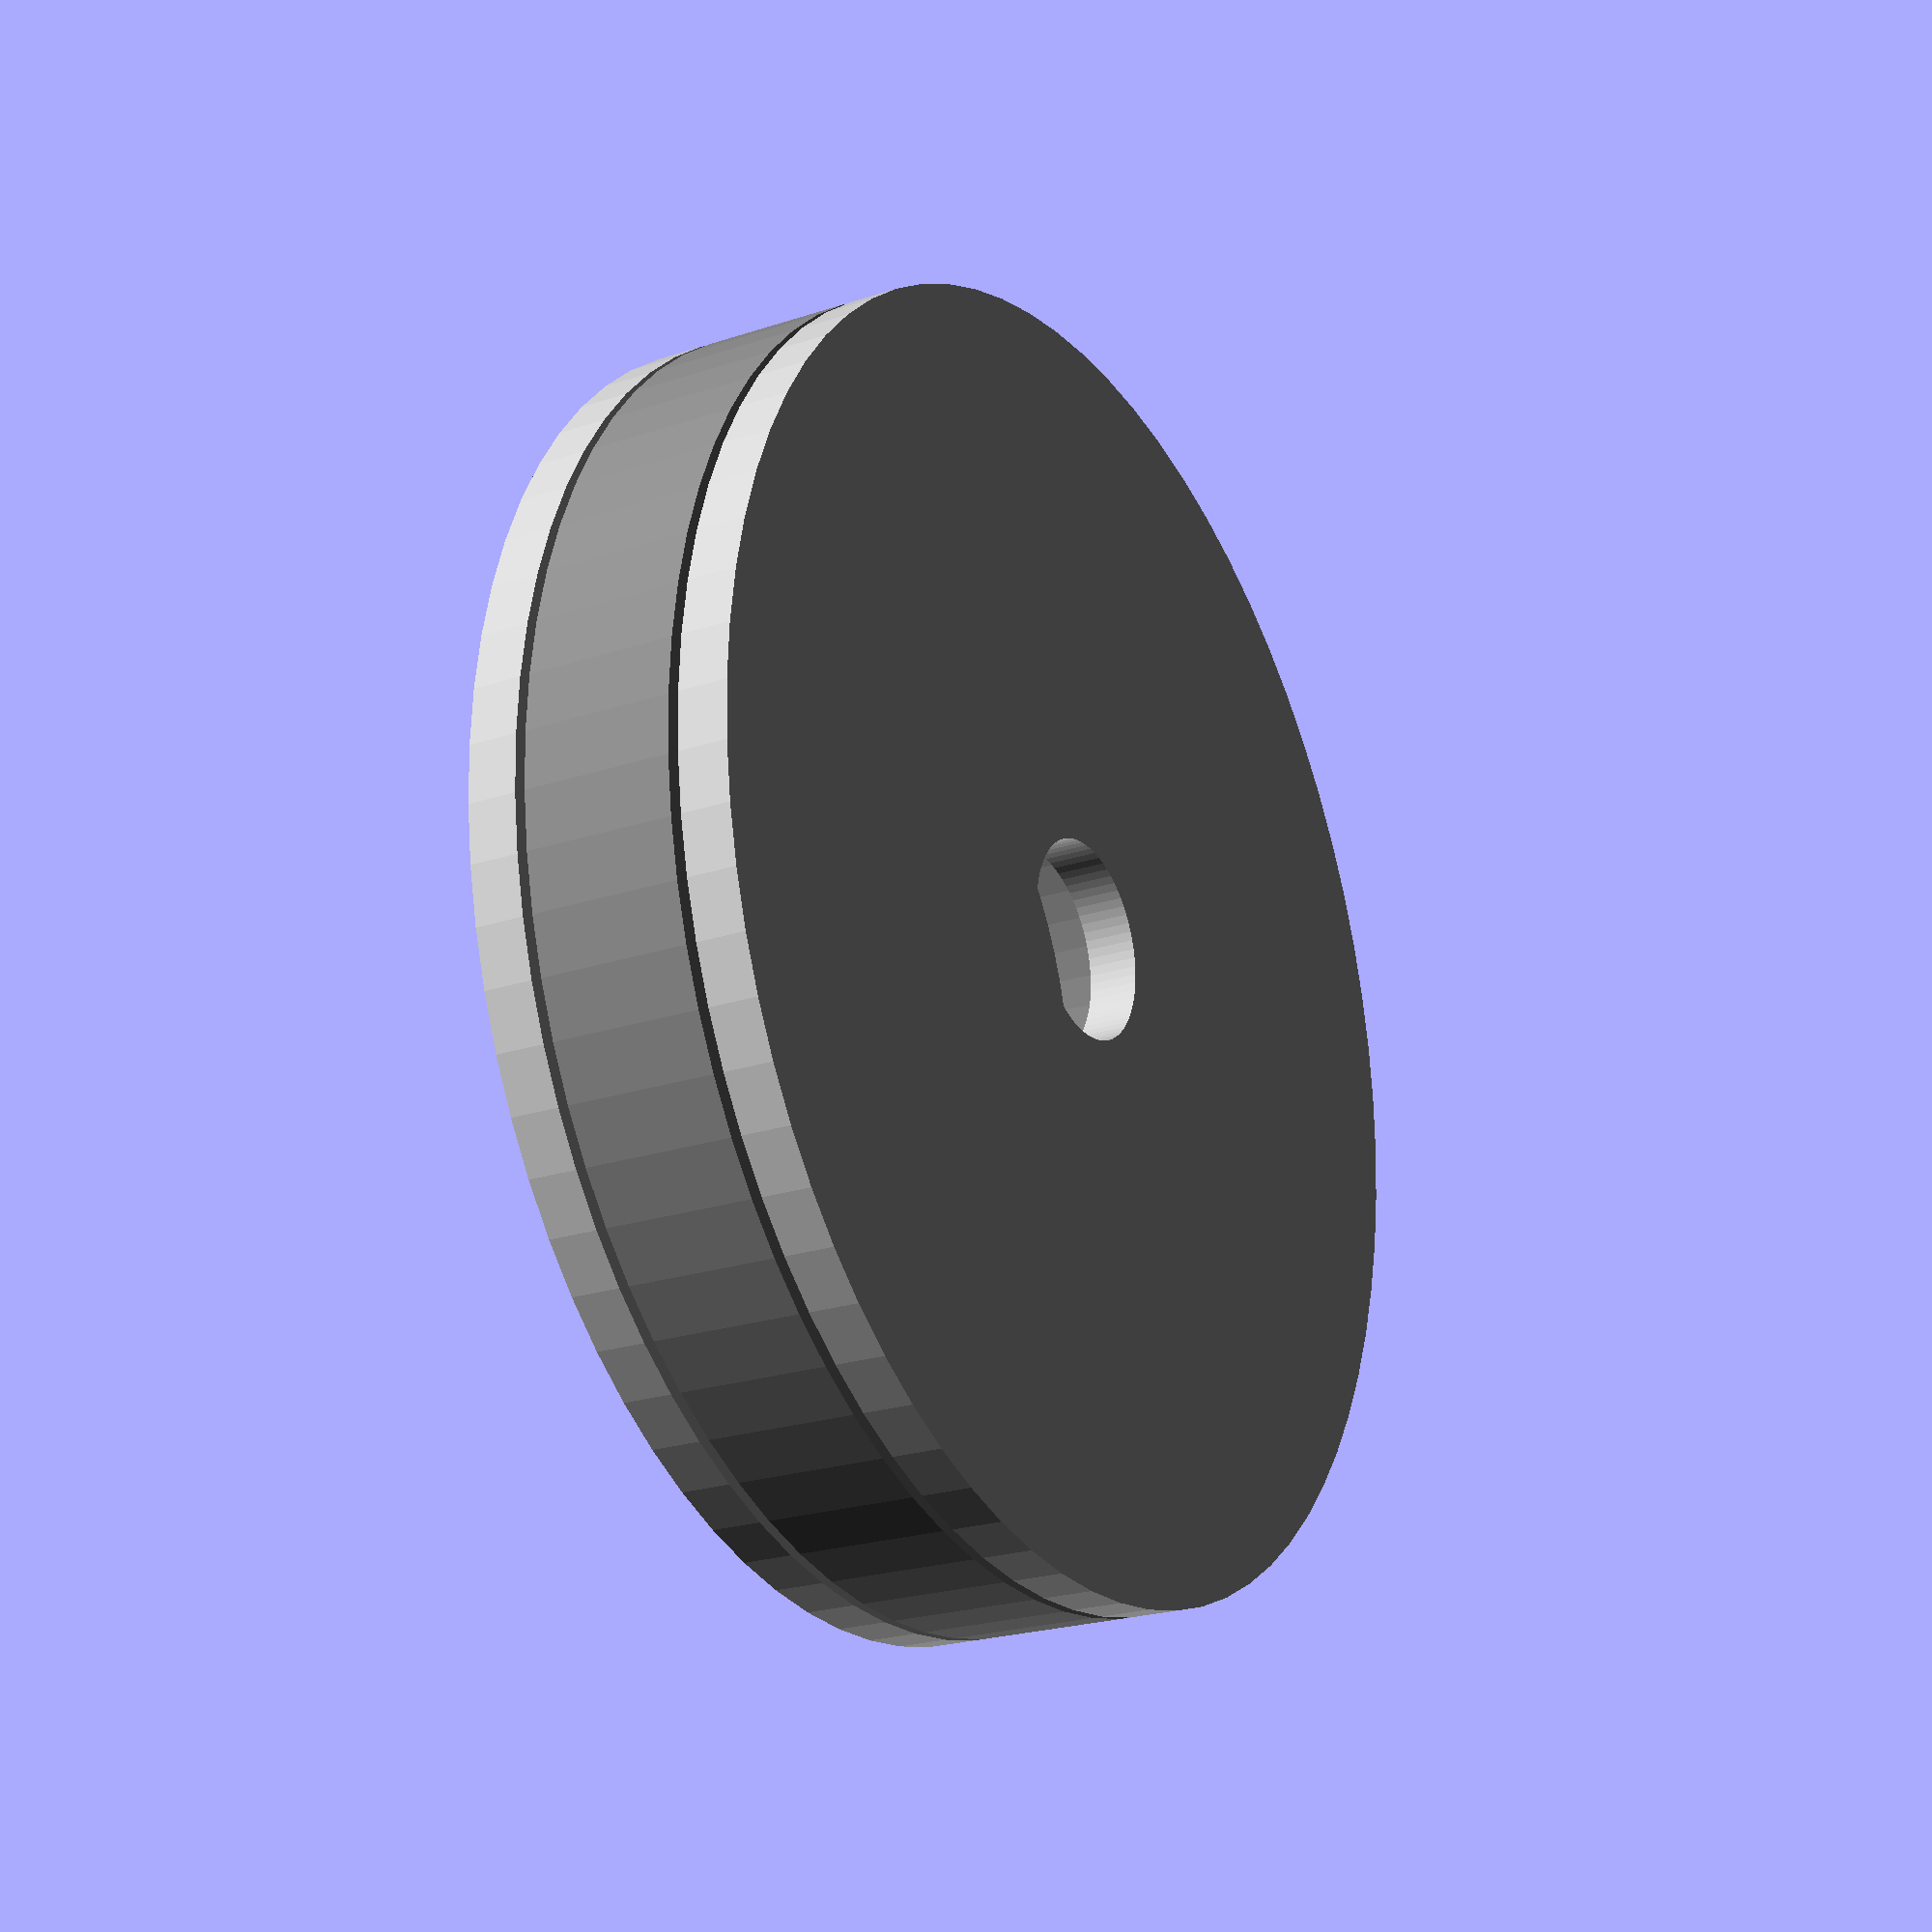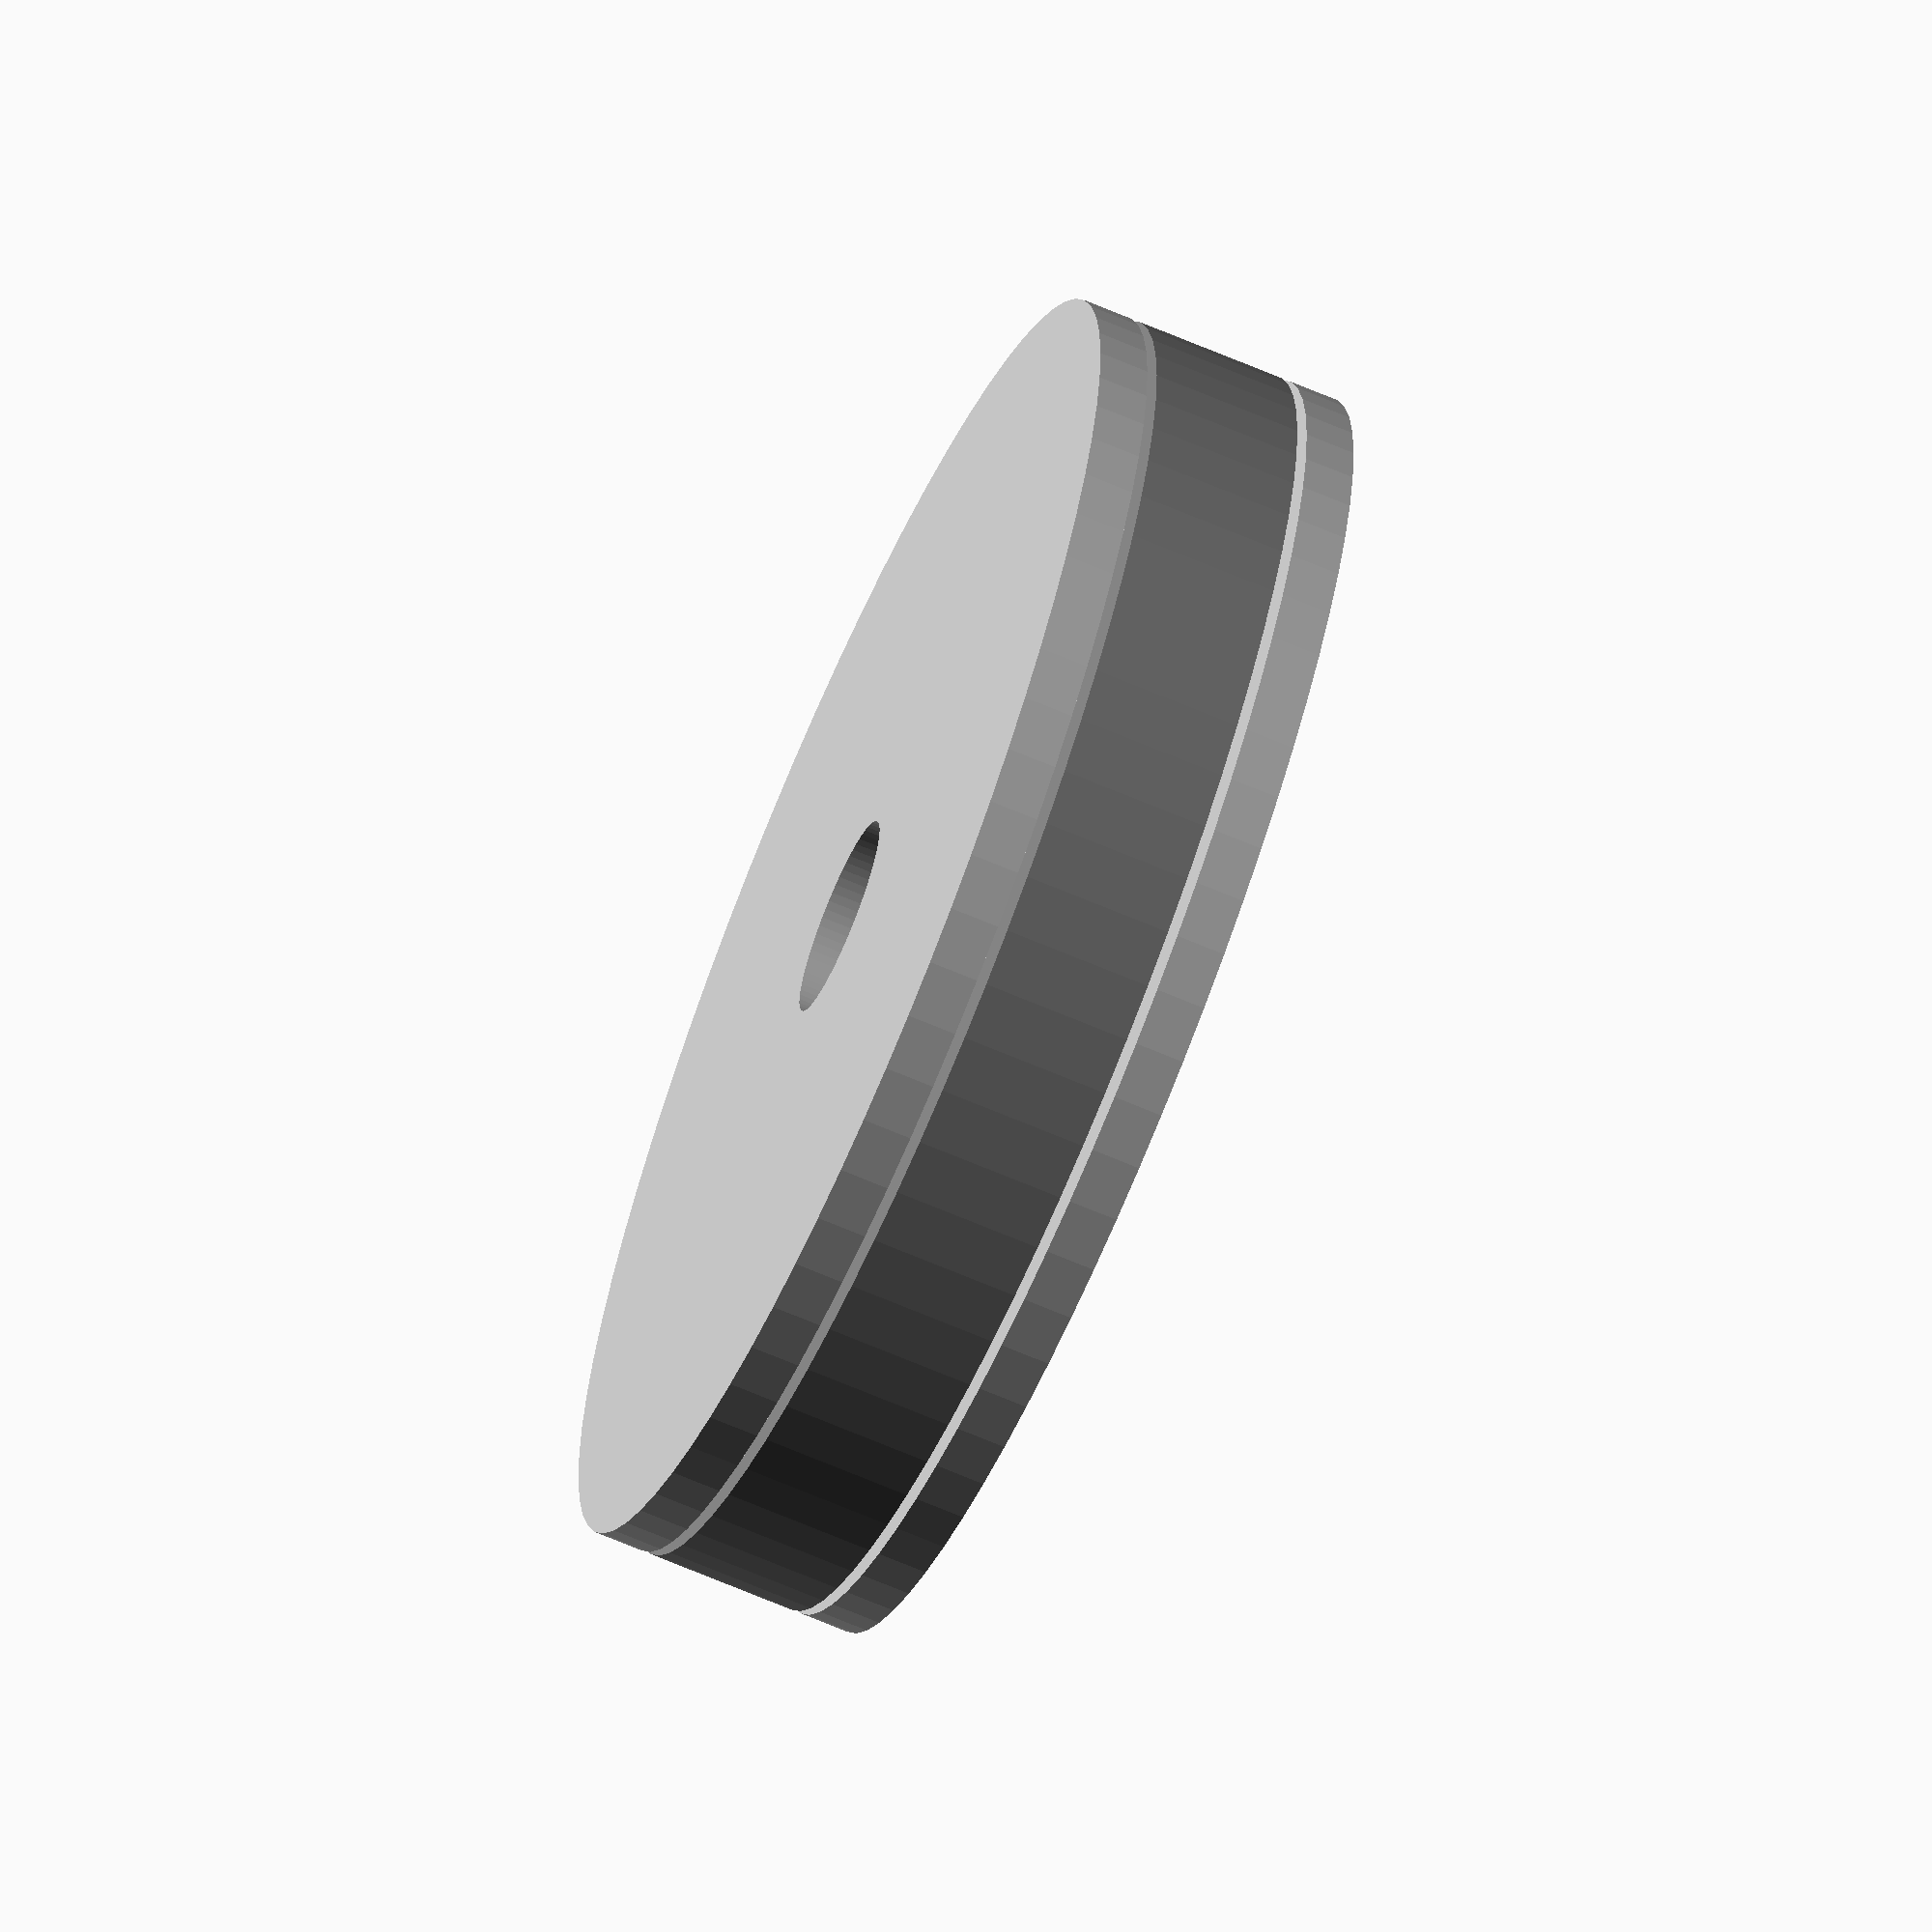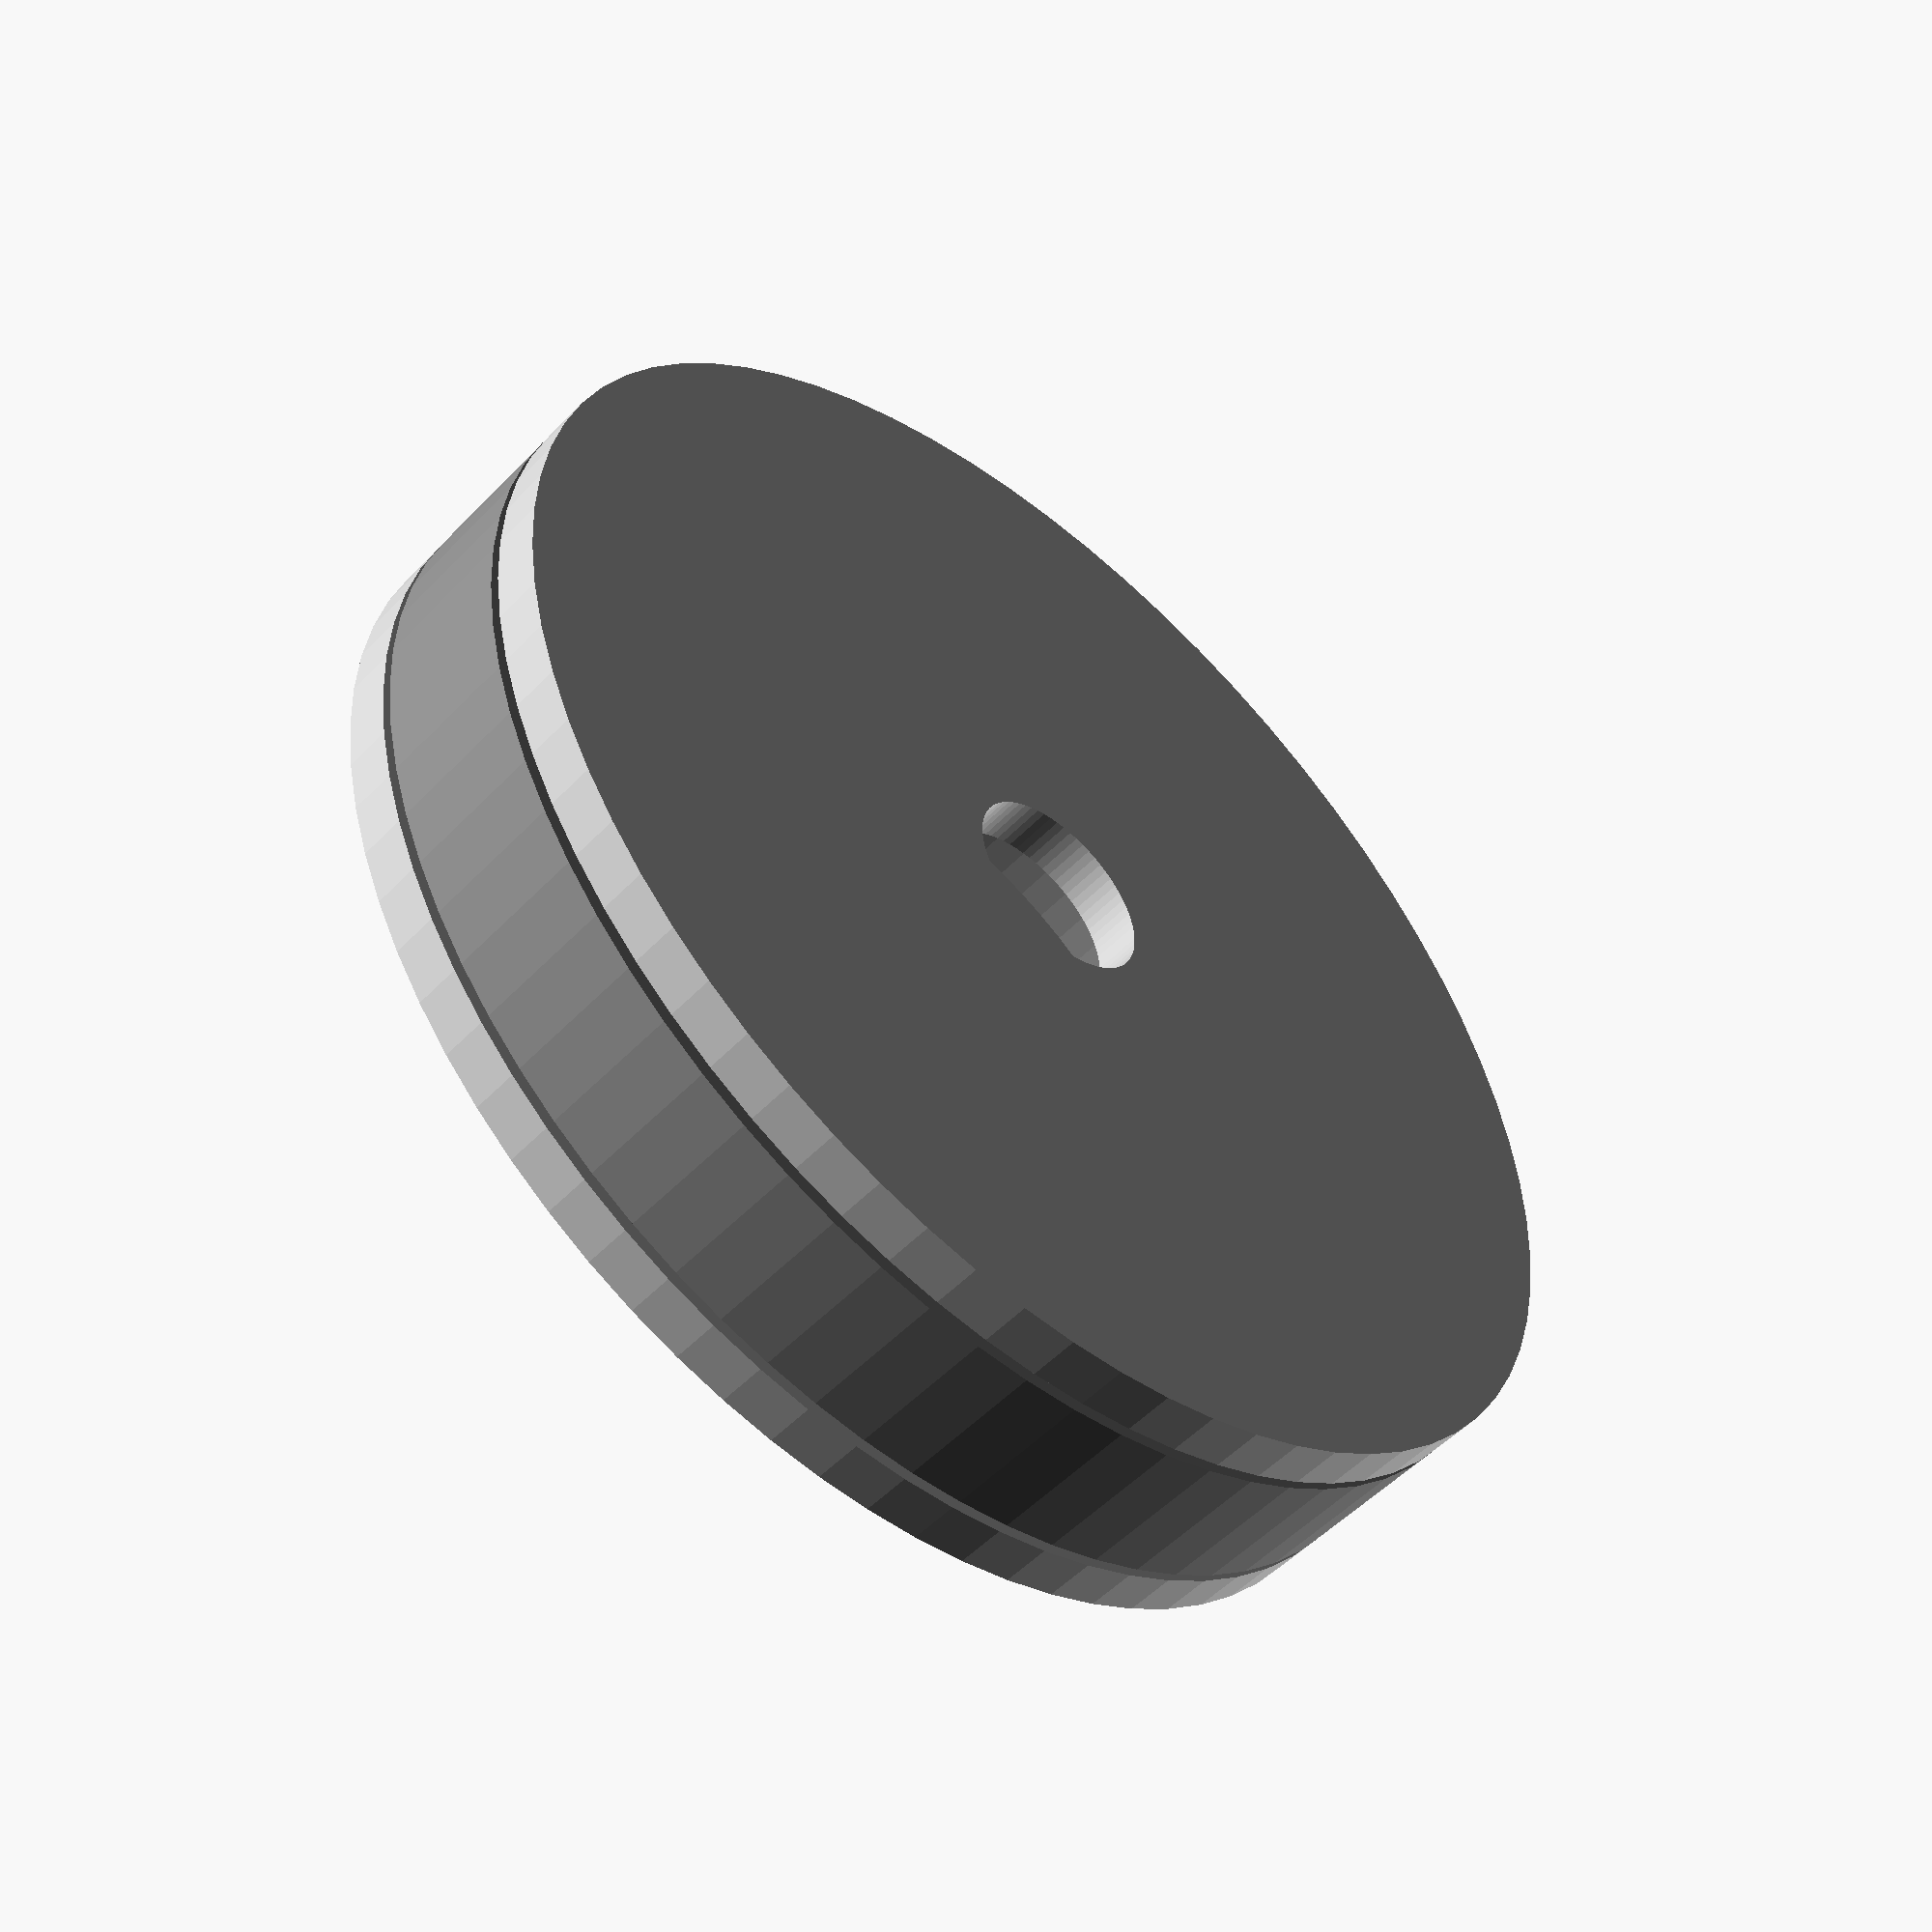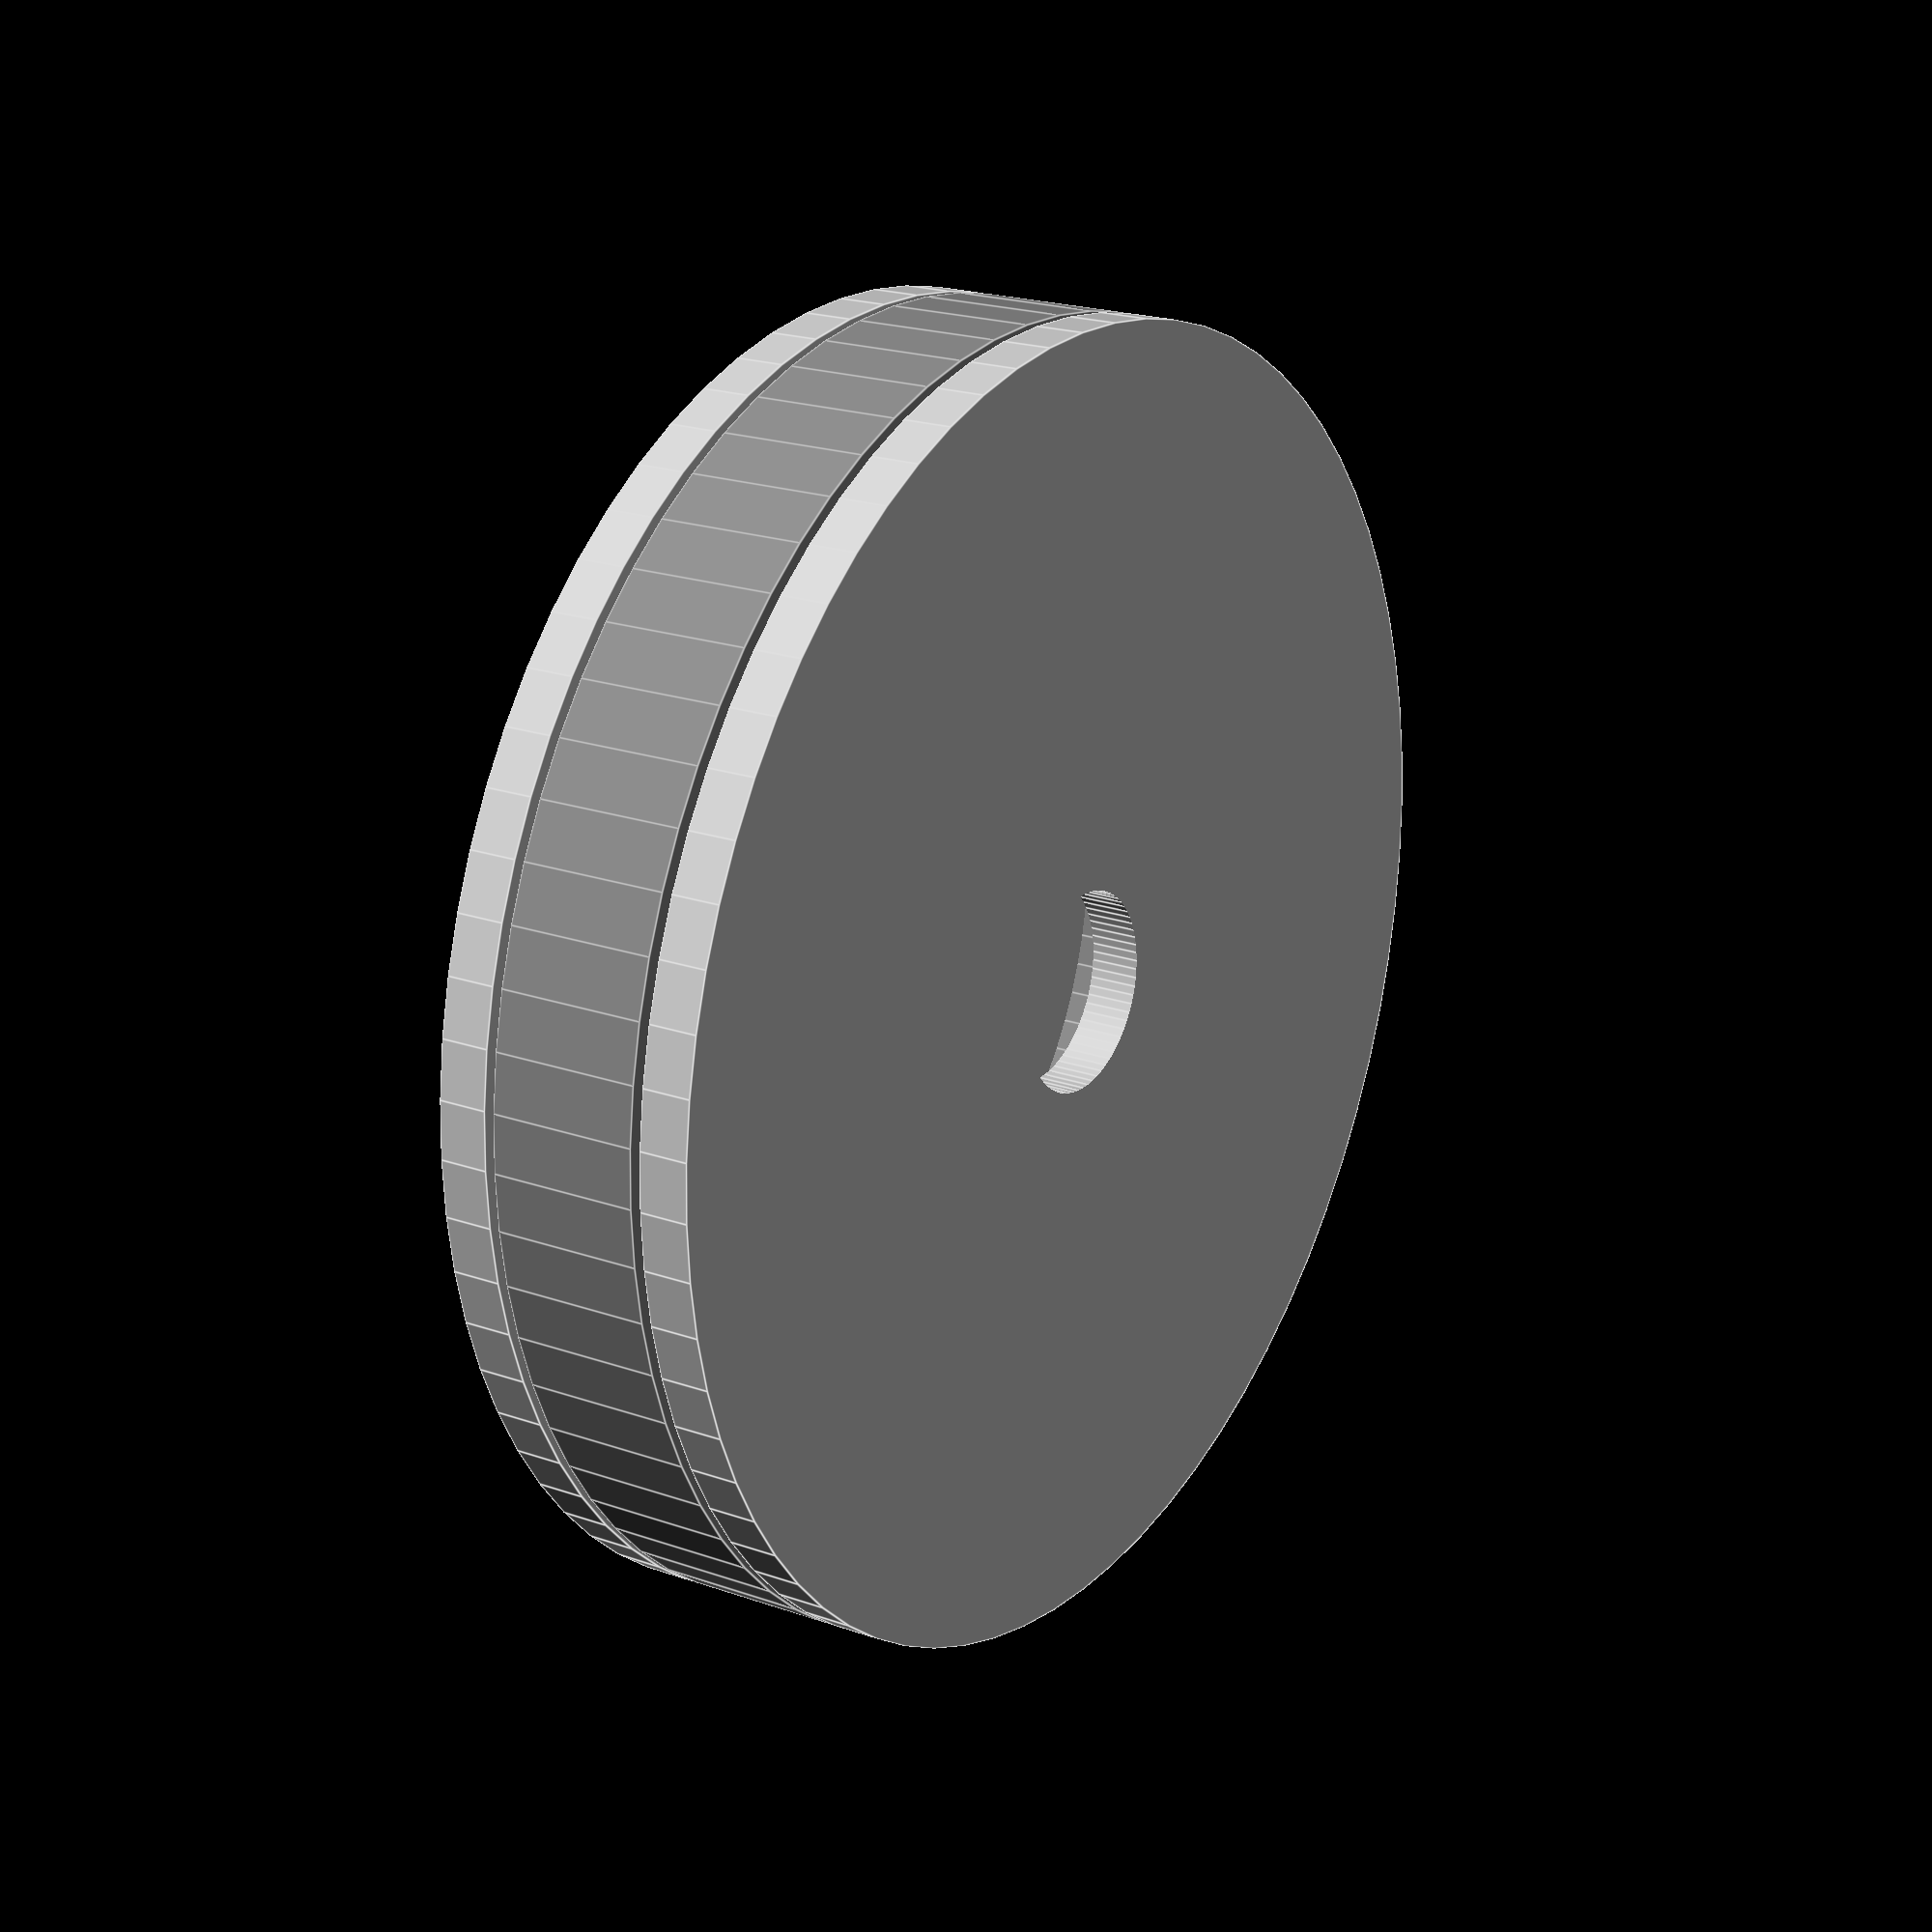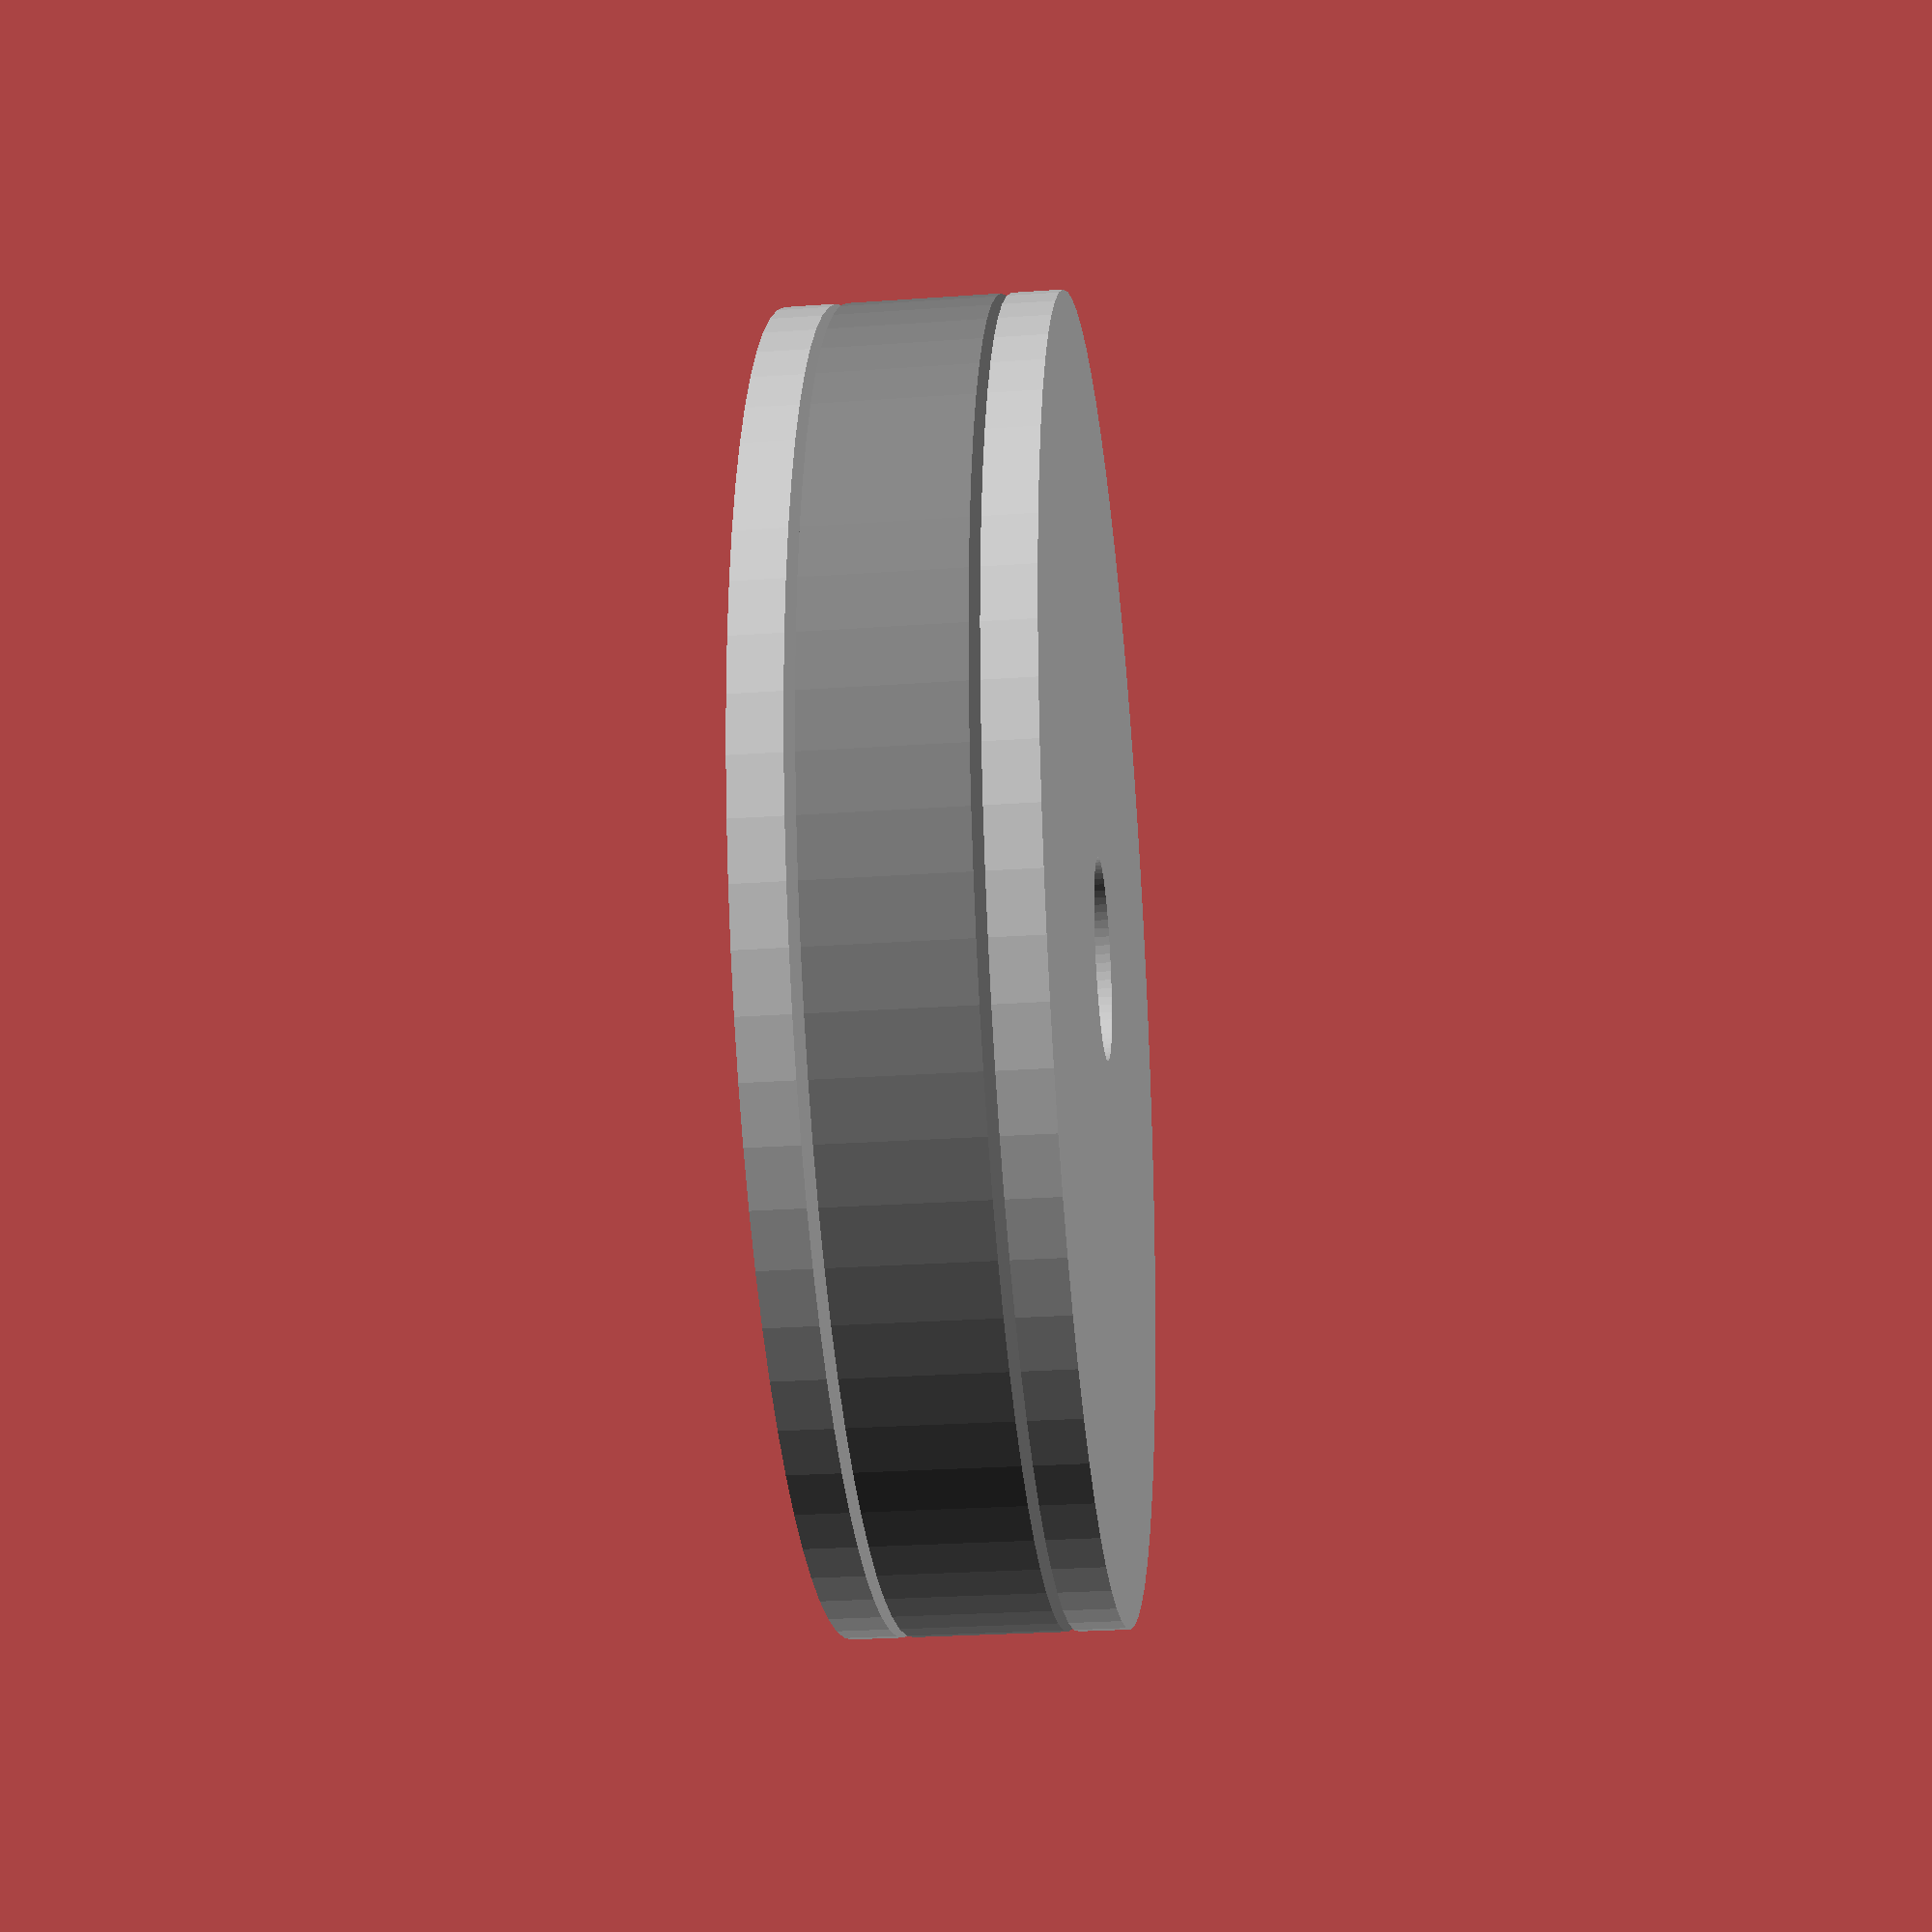
<openscad>

// Generated Axial Flux Motor Model
// Axial Flux Motor Parameters
DC_Bus_Voltage = 24;
Base_Speed = 700;
Rated_Current = 7;
Wire_Diameter = 0.65;
p = 12;
c = 18;
ro = 65;
ri = 35;
B = 0.5;
Acoil = 0.000492;
Arotor = 0.00942;


// Additional parameters
rotor_thickness = 5;    // Rotor disc thickness
stator_thickness = 15;  // Stator disc thickness
air_gap = 1;           // Air gap between rotor and stator
shaft_radius = 10;     // Shaft hole radius
magnet_thickness = 3;  // Permanent magnet thickness
magnet_width = 10;     // Radial width of magnets
coil_width = 8;        // Width of coil slots
coil_length = 15;      // Length of coil slots
coil_height = 12;      // Height of coil windings
wire_diameter = Wire_Diameter;  // From input parameters


// Main Assembly
union() {
    // Bottom rotor
    translate([0, 0, -(stator_thickness/2 + air_gap + rotor_thickness/2)])
    
// Rotor Disc
color("silver")
difference() {
    cylinder(h=rotor_thickness, r=ro, center=true, $fn=72);
    cylinder(h=rotor_thickness + 1, r=shaft_radius, center=true, $fn=72);
}

// Permanent Magnets
color("blue")

    rotate([0, 0, 0.0])
    translate([0, 0, 0.5])
    rotate_extrude(angle=24.0, $fn=72)
    translate([(ri + ro)/2, 0])
    square([magnet_width, magnet_thickness], center=true);

    rotate([0, 0, 30.0])
    translate([0, 0, -0.5])
    rotate_extrude(angle=24.0, $fn=72)
    translate([(ri + ro)/2, 0])
    square([magnet_width, magnet_thickness], center=true);

    rotate([0, 0, 60.0])
    translate([0, 0, 0.5])
    rotate_extrude(angle=24.0, $fn=72)
    translate([(ri + ro)/2, 0])
    square([magnet_width, magnet_thickness], center=true);

    rotate([0, 0, 90.0])
    translate([0, 0, -0.5])
    rotate_extrude(angle=24.0, $fn=72)
    translate([(ri + ro)/2, 0])
    square([magnet_width, magnet_thickness], center=true);

    rotate([0, 0, 120.0])
    translate([0, 0, 0.5])
    rotate_extrude(angle=24.0, $fn=72)
    translate([(ri + ro)/2, 0])
    square([magnet_width, magnet_thickness], center=true);

    rotate([0, 0, 150.0])
    translate([0, 0, -0.5])
    rotate_extrude(angle=24.0, $fn=72)
    translate([(ri + ro)/2, 0])
    square([magnet_width, magnet_thickness], center=true);

    rotate([0, 0, 180.0])
    translate([0, 0, 0.5])
    rotate_extrude(angle=24.0, $fn=72)
    translate([(ri + ro)/2, 0])
    square([magnet_width, magnet_thickness], center=true);

    rotate([0, 0, 210.0])
    translate([0, 0, -0.5])
    rotate_extrude(angle=24.0, $fn=72)
    translate([(ri + ro)/2, 0])
    square([magnet_width, magnet_thickness], center=true);

    rotate([0, 0, 240.0])
    translate([0, 0, 0.5])
    rotate_extrude(angle=24.0, $fn=72)
    translate([(ri + ro)/2, 0])
    square([magnet_width, magnet_thickness], center=true);

    rotate([0, 0, 270.0])
    translate([0, 0, -0.5])
    rotate_extrude(angle=24.0, $fn=72)
    translate([(ri + ro)/2, 0])
    square([magnet_width, magnet_thickness], center=true);

    rotate([0, 0, 300.0])
    translate([0, 0, 0.5])
    rotate_extrude(angle=24.0, $fn=72)
    translate([(ri + ro)/2, 0])
    square([magnet_width, magnet_thickness], center=true);

    rotate([0, 0, 330.0])
    translate([0, 0, -0.5])
    rotate_extrude(angle=24.0, $fn=72)
    translate([(ri + ro)/2, 0])
    square([magnet_width, magnet_thickness], center=true);

    // Stator
    
// Stator Disc
color("gray")
difference() {
    cylinder(h=stator_thickness, r=ro, center=true, $fn=72);
    cylinder(h=stator_thickness + 1, r=ri, center=true, $fn=72);

    // Coil slot 1
    rotate([0, 0, 0.0])
    translate([(ri + ro)/2, 0, 0])
    cube([coil_width, coil_length, stator_thickness + 1], center=true);
    // Coil slot 2
    rotate([0, 0, 20.0])
    translate([(ri + ro)/2, 0, 0])
    cube([coil_width, coil_length, stator_thickness + 1], center=true);
    // Coil slot 3
    rotate([0, 0, 40.0])
    translate([(ri + ro)/2, 0, 0])
    cube([coil_width, coil_length, stator_thickness + 1], center=true);
    // Coil slot 4
    rotate([0, 0, 60.0])
    translate([(ri + ro)/2, 0, 0])
    cube([coil_width, coil_length, stator_thickness + 1], center=true);
    // Coil slot 5
    rotate([0, 0, 80.0])
    translate([(ri + ro)/2, 0, 0])
    cube([coil_width, coil_length, stator_thickness + 1], center=true);
    // Coil slot 6
    rotate([0, 0, 100.0])
    translate([(ri + ro)/2, 0, 0])
    cube([coil_width, coil_length, stator_thickness + 1], center=true);
    // Coil slot 7
    rotate([0, 0, 120.0])
    translate([(ri + ro)/2, 0, 0])
    cube([coil_width, coil_length, stator_thickness + 1], center=true);
    // Coil slot 8
    rotate([0, 0, 140.0])
    translate([(ri + ro)/2, 0, 0])
    cube([coil_width, coil_length, stator_thickness + 1], center=true);
    // Coil slot 9
    rotate([0, 0, 160.0])
    translate([(ri + ro)/2, 0, 0])
    cube([coil_width, coil_length, stator_thickness + 1], center=true);
    // Coil slot 10
    rotate([0, 0, 180.0])
    translate([(ri + ro)/2, 0, 0])
    cube([coil_width, coil_length, stator_thickness + 1], center=true);
    // Coil slot 11
    rotate([0, 0, 200.0])
    translate([(ri + ro)/2, 0, 0])
    cube([coil_width, coil_length, stator_thickness + 1], center=true);
    // Coil slot 12
    rotate([0, 0, 220.0])
    translate([(ri + ro)/2, 0, 0])
    cube([coil_width, coil_length, stator_thickness + 1], center=true);
    // Coil slot 13
    rotate([0, 0, 240.0])
    translate([(ri + ro)/2, 0, 0])
    cube([coil_width, coil_length, stator_thickness + 1], center=true);
    // Coil slot 14
    rotate([0, 0, 260.0])
    translate([(ri + ro)/2, 0, 0])
    cube([coil_width, coil_length, stator_thickness + 1], center=true);
    // Coil slot 15
    rotate([0, 0, 280.0])
    translate([(ri + ro)/2, 0, 0])
    cube([coil_width, coil_length, stator_thickness + 1], center=true);
    // Coil slot 16
    rotate([0, 0, 300.0])
    translate([(ri + ro)/2, 0, 0])
    cube([coil_width, coil_length, stator_thickness + 1], center=true);
    // Coil slot 17
    rotate([0, 0, 320.0])
    translate([(ri + ro)/2, 0, 0])
    cube([coil_width, coil_length, stator_thickness + 1], center=true);
    // Coil slot 18
    rotate([0, 0, 340.0])
    translate([(ri + ro)/2, 0, 0])
    cube([coil_width, coil_length, stator_thickness + 1], center=true);
}

    // Windings
    union() {
        
    // Coil 1
    color("red")
    rotate([0, 0, 0.0])
    translate([(ri + ro)/2, 0, 0])
    cylinder(h=coil_height, r=wire_diameter/2, center=true, $fn=16);

    // Coil 2
    color("green")
    rotate([0, 0, 20.0])
    translate([(ri + ro)/2, 0, 0])
    cylinder(h=coil_height, r=wire_diameter/2, center=true, $fn=16);

    // Coil 3
    color("blue")
    rotate([0, 0, 40.0])
    translate([(ri + ro)/2, 0, 0])
    cylinder(h=coil_height, r=wire_diameter/2, center=true, $fn=16);

    // Coil 4
    color("red")
    rotate([0, 0, 60.0])
    translate([(ri + ro)/2, 0, 0])
    cylinder(h=coil_height, r=wire_diameter/2, center=true, $fn=16);

    // Coil 5
    color("green")
    rotate([0, 0, 80.0])
    translate([(ri + ro)/2, 0, 0])
    cylinder(h=coil_height, r=wire_diameter/2, center=true, $fn=16);

    // Coil 6
    color("blue")
    rotate([0, 0, 100.0])
    translate([(ri + ro)/2, 0, 0])
    cylinder(h=coil_height, r=wire_diameter/2, center=true, $fn=16);

    // Coil 7
    color("red")
    rotate([0, 0, 120.0])
    translate([(ri + ro)/2, 0, 0])
    cylinder(h=coil_height, r=wire_diameter/2, center=true, $fn=16);

    // Coil 8
    color("green")
    rotate([0, 0, 140.0])
    translate([(ri + ro)/2, 0, 0])
    cylinder(h=coil_height, r=wire_diameter/2, center=true, $fn=16);

    // Coil 9
    color("blue")
    rotate([0, 0, 160.0])
    translate([(ri + ro)/2, 0, 0])
    cylinder(h=coil_height, r=wire_diameter/2, center=true, $fn=16);

    // Coil 10
    color("red")
    rotate([0, 0, 180.0])
    translate([(ri + ro)/2, 0, 0])
    cylinder(h=coil_height, r=wire_diameter/2, center=true, $fn=16);

    // Coil 11
    color("green")
    rotate([0, 0, 200.0])
    translate([(ri + ro)/2, 0, 0])
    cylinder(h=coil_height, r=wire_diameter/2, center=true, $fn=16);

    // Coil 12
    color("blue")
    rotate([0, 0, 220.0])
    translate([(ri + ro)/2, 0, 0])
    cylinder(h=coil_height, r=wire_diameter/2, center=true, $fn=16);

    // Coil 13
    color("red")
    rotate([0, 0, 240.0])
    translate([(ri + ro)/2, 0, 0])
    cylinder(h=coil_height, r=wire_diameter/2, center=true, $fn=16);

    // Coil 14
    color("green")
    rotate([0, 0, 260.0])
    translate([(ri + ro)/2, 0, 0])
    cylinder(h=coil_height, r=wire_diameter/2, center=true, $fn=16);

    // Coil 15
    color("blue")
    rotate([0, 0, 280.0])
    translate([(ri + ro)/2, 0, 0])
    cylinder(h=coil_height, r=wire_diameter/2, center=true, $fn=16);

    // Coil 16
    color("red")
    rotate([0, 0, 300.0])
    translate([(ri + ro)/2, 0, 0])
    cylinder(h=coil_height, r=wire_diameter/2, center=true, $fn=16);

    // Coil 17
    color("green")
    rotate([0, 0, 320.0])
    translate([(ri + ro)/2, 0, 0])
    cylinder(h=coil_height, r=wire_diameter/2, center=true, $fn=16);

    // Coil 18
    color("blue")
    rotate([0, 0, 340.0])
    translate([(ri + ro)/2, 0, 0])
    cylinder(h=coil_height, r=wire_diameter/2, center=true, $fn=16);
    }

    // Top rotor (mirrored magnets)
    translate([0, 0, (stator_thickness/2 + air_gap + rotor_thickness/2)])
    mirror([0, 0, 1])
    
// Rotor Disc
color("silver")
difference() {
    cylinder(h=rotor_thickness, r=ro, center=true, $fn=72);
    cylinder(h=rotor_thickness + 1, r=shaft_radius, center=true, $fn=72);
}

// Permanent Magnets
color("blue")

    rotate([0, 0, 0.0])
    translate([0, 0, 0.5])
    rotate_extrude(angle=24.0, $fn=72)
    translate([(ri + ro)/2, 0])
    square([magnet_width, magnet_thickness], center=true);

    rotate([0, 0, 30.0])
    translate([0, 0, -0.5])
    rotate_extrude(angle=24.0, $fn=72)
    translate([(ri + ro)/2, 0])
    square([magnet_width, magnet_thickness], center=true);

    rotate([0, 0, 60.0])
    translate([0, 0, 0.5])
    rotate_extrude(angle=24.0, $fn=72)
    translate([(ri + ro)/2, 0])
    square([magnet_width, magnet_thickness], center=true);

    rotate([0, 0, 90.0])
    translate([0, 0, -0.5])
    rotate_extrude(angle=24.0, $fn=72)
    translate([(ri + ro)/2, 0])
    square([magnet_width, magnet_thickness], center=true);

    rotate([0, 0, 120.0])
    translate([0, 0, 0.5])
    rotate_extrude(angle=24.0, $fn=72)
    translate([(ri + ro)/2, 0])
    square([magnet_width, magnet_thickness], center=true);

    rotate([0, 0, 150.0])
    translate([0, 0, -0.5])
    rotate_extrude(angle=24.0, $fn=72)
    translate([(ri + ro)/2, 0])
    square([magnet_width, magnet_thickness], center=true);

    rotate([0, 0, 180.0])
    translate([0, 0, 0.5])
    rotate_extrude(angle=24.0, $fn=72)
    translate([(ri + ro)/2, 0])
    square([magnet_width, magnet_thickness], center=true);

    rotate([0, 0, 210.0])
    translate([0, 0, -0.5])
    rotate_extrude(angle=24.0, $fn=72)
    translate([(ri + ro)/2, 0])
    square([magnet_width, magnet_thickness], center=true);

    rotate([0, 0, 240.0])
    translate([0, 0, 0.5])
    rotate_extrude(angle=24.0, $fn=72)
    translate([(ri + ro)/2, 0])
    square([magnet_width, magnet_thickness], center=true);

    rotate([0, 0, 270.0])
    translate([0, 0, -0.5])
    rotate_extrude(angle=24.0, $fn=72)
    translate([(ri + ro)/2, 0])
    square([magnet_width, magnet_thickness], center=true);

    rotate([0, 0, 300.0])
    translate([0, 0, 0.5])
    rotate_extrude(angle=24.0, $fn=72)
    translate([(ri + ro)/2, 0])
    square([magnet_width, magnet_thickness], center=true);

    rotate([0, 0, 330.0])
    translate([0, 0, -0.5])
    rotate_extrude(angle=24.0, $fn=72)
    translate([(ri + ro)/2, 0])
    square([magnet_width, magnet_thickness], center=true);
}


</openscad>
<views>
elev=202.7 azim=24.6 roll=60.2 proj=p view=wireframe
elev=247.2 azim=15.3 roll=293.2 proj=o view=solid
elev=231.8 azim=299.7 roll=221.9 proj=p view=solid
elev=339.9 azim=234.0 roll=303.0 proj=p view=edges
elev=206.3 azim=5.6 roll=263.6 proj=p view=solid
</views>
